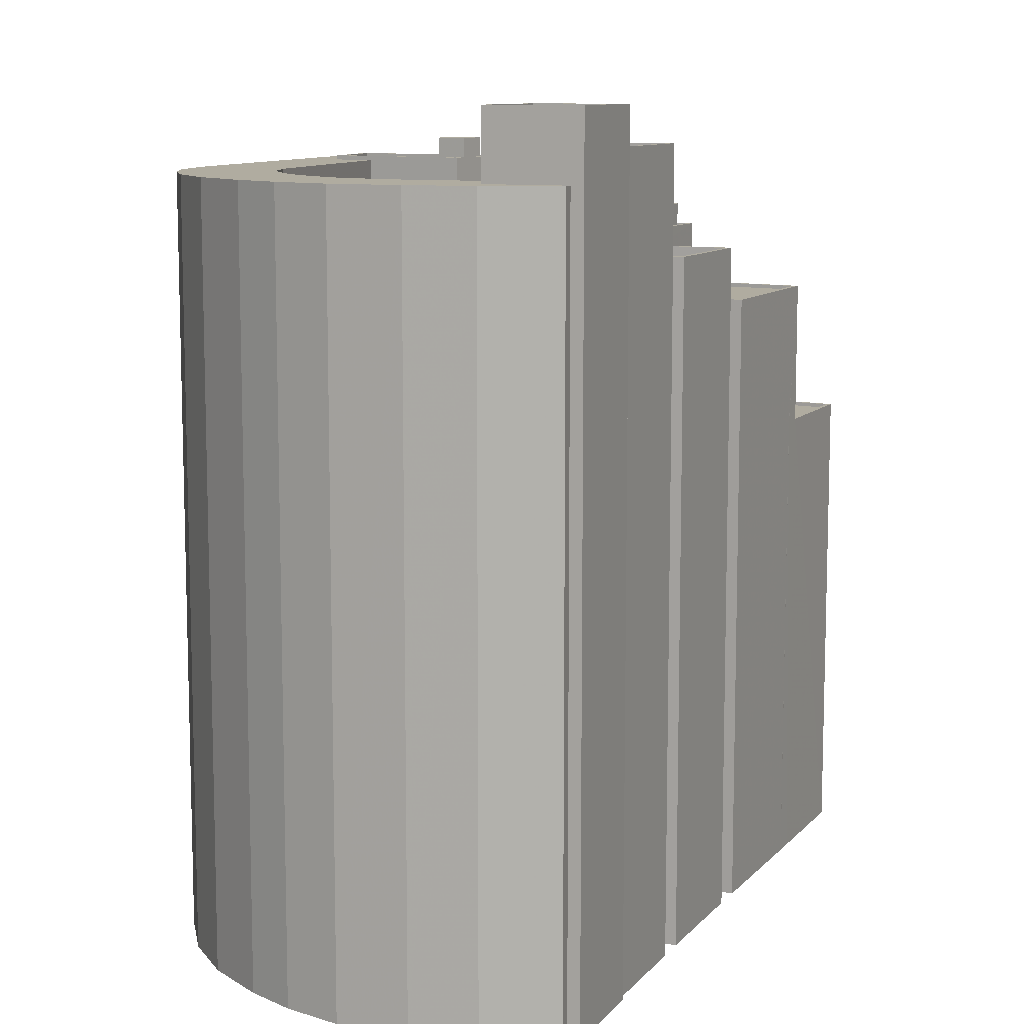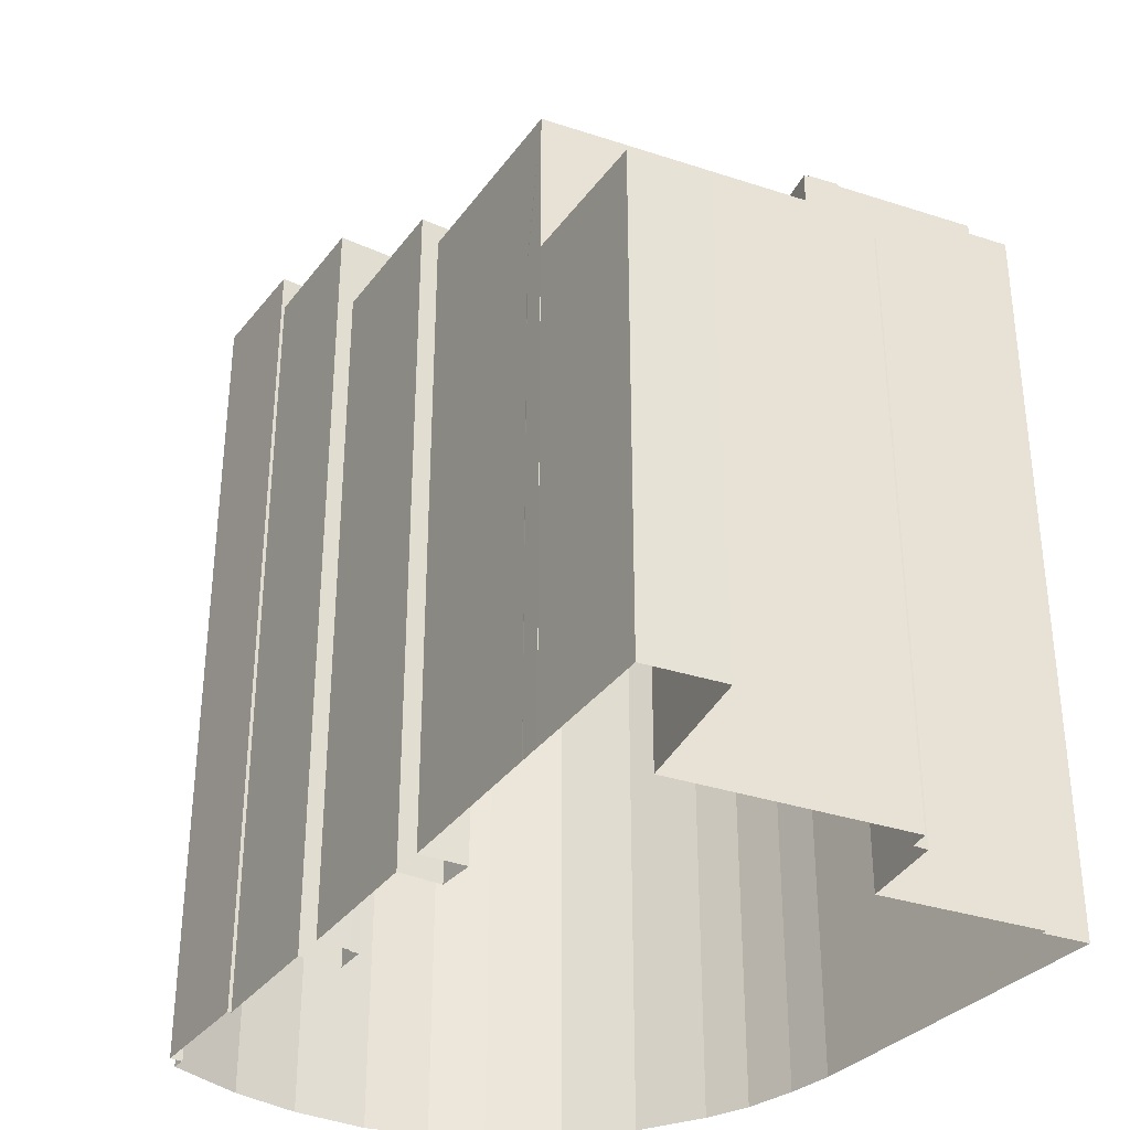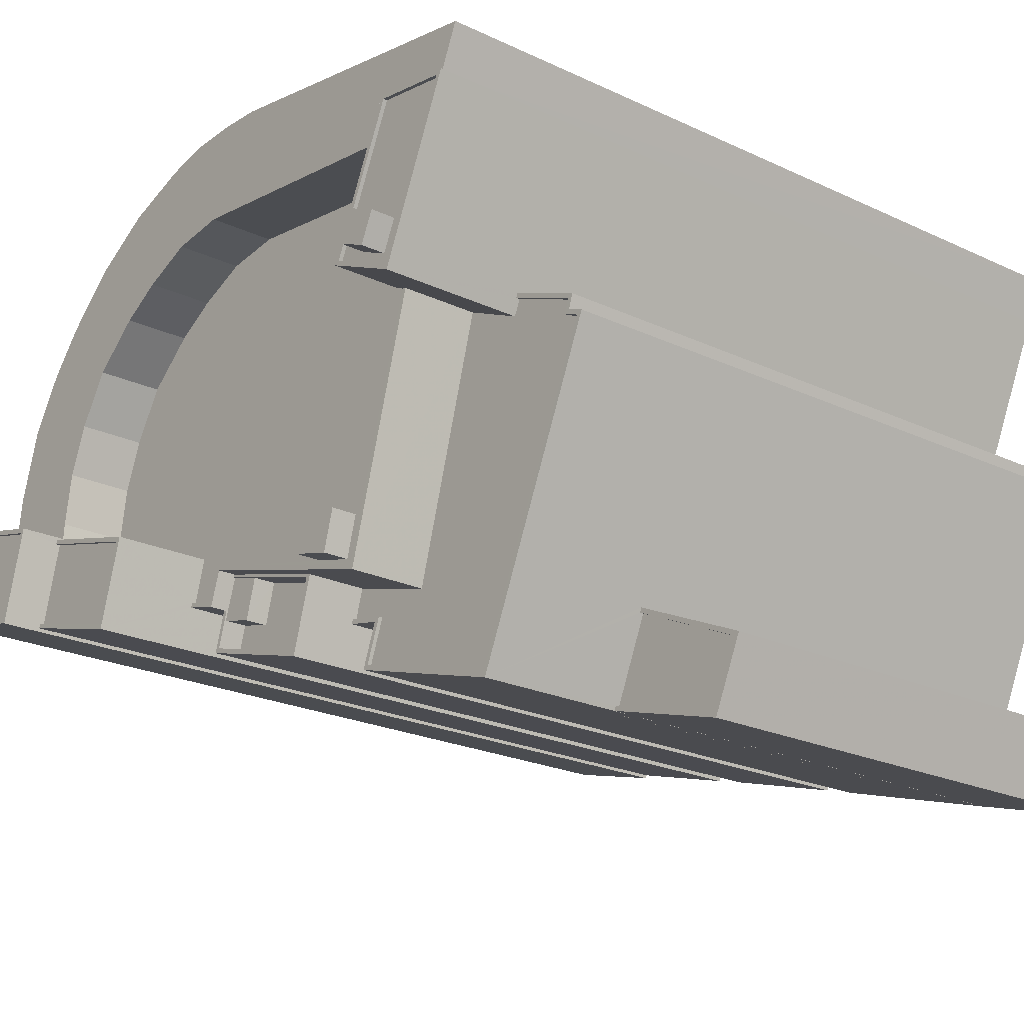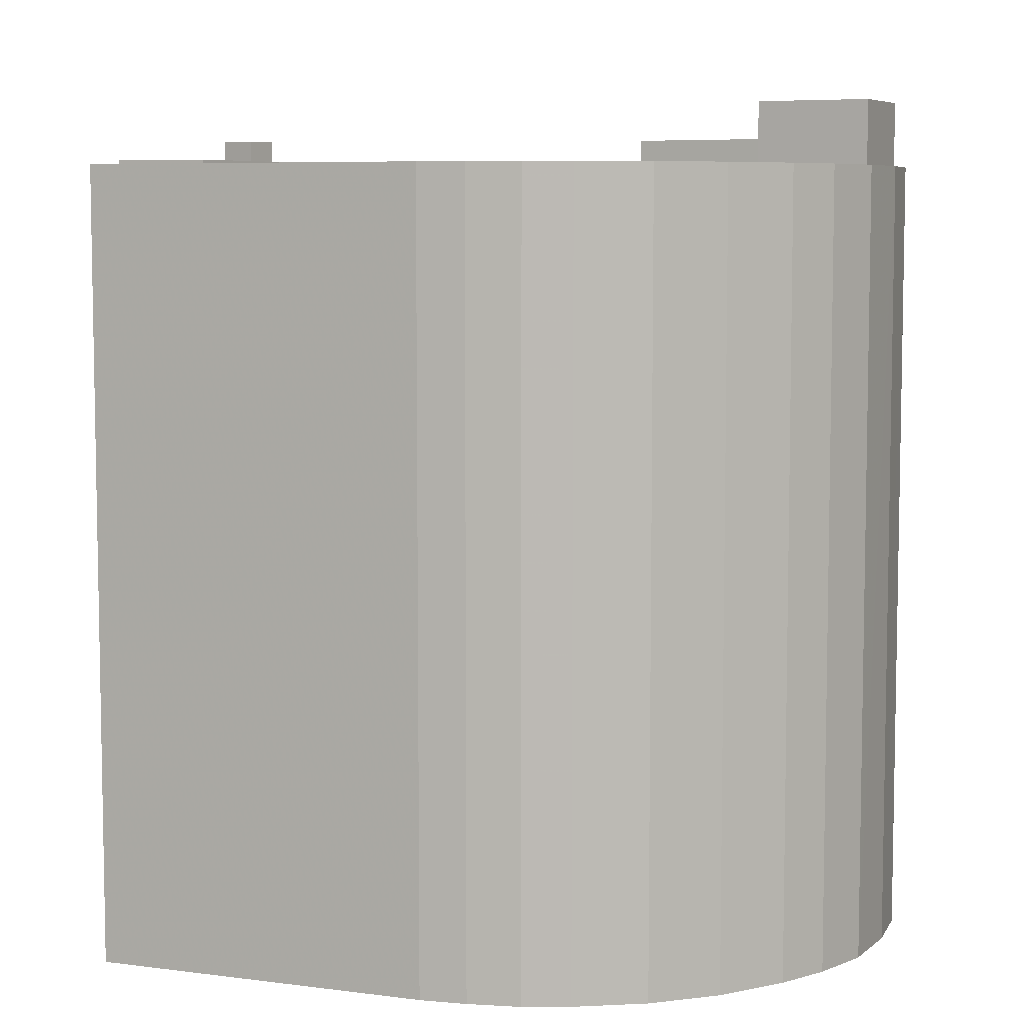
<metadata>
{"format":"obj","ext":"obj","renderer":"f3d","projection":"perspective","resolution":1024,"background":"white","views":[{"elev":10.0,"azim":-82.9,"up":"+Z"},{"elev":-34.7,"azim":42.3,"up":"+Z"},{"elev":-22.7,"azim":51.2,"up":"+Y"},{"elev":6.7,"azim":-170.3,"up":"+Z"}]}
</metadata>
<code>
v -1.202e+04 -3.402e+04 33.08
v -1.202e+04 -3.402e+04 33.08
v -1.202e+04 -3.402e+04 33.08
v -1.202e+04 -3.401e+04 33.08
v -1.201e+04 -3.403e+04 33.08
v -1.202e+04 -3.402e+04 33.08
v -1.202e+04 -3.401e+04 33.08
v -1.201e+04 -3.403e+04 33.08
v -1.197e+04 -3.403e+04 33.09
v -1.197e+04 -3.404e+04 33.09
v -1.198e+04 -3.403e+04 33.09
v -1.202e+04 -3.401e+04 33.08
v -1.198e+04 -3.404e+04 33.08
v -1.198e+04 -3.404e+04 33.08
v -1.198e+04 -3.404e+04 33.08
v -1.202e+04 -3.4e+04 33.08
v -1.201e+04 -3.403e+04 33.08
v -1.198e+04 -3.404e+04 33.08
v -1.198e+04 -3.404e+04 33.08
v -1.197e+04 -3.4e+04 33.09
v -1.198e+04 -3.4e+04 33.09
v -1.2e+04 -3.4e+04 33.09
v -1.201e+04 -3.4e+04 33.08
v -1.197e+04 -3.402e+04 33.09
v -1.197e+04 -3.402e+04 33.09
v -1.2e+04 -3.403e+04 33.08
v -1.2e+04 -3.4e+04 33.09
v -1.201e+04 -3.4e+04 33.08
v -1.199e+04 -3.403e+04 33.08
v -1.199e+04 -3.403e+04 33.08
v -1.198e+04 -3.4e+04 33.09
v -1.198e+04 -3.401e+04 33.09
v -1.2e+04 -3.4e+04 33.09
v -1.2e+04 -3.4e+04 33.08
v -1.2e+04 -3.403e+04 33.08
v -1.2e+04 -3.403e+04 33.08
v -1.2e+04 -3.403e+04 33.08
v -1.197e+04 -3.402e+04 33.09
v -1.2e+04 -3.403e+04 33.08
v -1.201e+04 -3.403e+04 33.08
v -1.2e+04 -3.403e+04 33.08
v -1.199e+04 -3.403e+04 76.02
v -1.2e+04 -3.403e+04 76.02
v -1.2e+04 -3.403e+04 76.02
v -1.2e+04 -3.403e+04 76.02
v -1.2e+04 -3.403e+04 76.02
v -1.2e+04 -3.403e+04 76.02
v -1.2e+04 -3.403e+04 77.52
v -1.199e+04 -3.403e+04 77.52
v -1.2e+04 -3.403e+04 77.52
v -1.199e+04 -3.403e+04 77.52
v -1.2e+04 -3.402e+04 77.52
v -1.2e+04 -3.403e+04 77.52
v -1.2e+04 -3.403e+04 77.52
v -1.2e+04 -3.403e+04 77.52
v -1.2e+04 -3.402e+04 77.52
v -1.2e+04 -3.403e+04 77.52
v -1.2e+04 -3.402e+04 77.44
v -1.2e+04 -3.403e+04 77.44
v -1.2e+04 -3.403e+04 77.44
v -1.2e+04 -3.403e+04 77.44
v -1.2e+04 -3.403e+04 77.44
v -1.2e+04 -3.403e+04 77.44
v -1.2e+04 -3.403e+04 77.44
v -1.2e+04 -3.403e+04 77.44
v -1.2e+04 -3.403e+04 77.44
v -1.2e+04 -3.403e+04 77.44
v -1.199e+04 -3.403e+04 78.66
v -1.198e+04 -3.401e+04 78.66
v -1.199e+04 -3.403e+04 78.66
v -1.198e+04 -3.401e+04 78.66
v -1.2e+04 -3.402e+04 78.66
v -1.2e+04 -3.403e+04 78.66
v -1.2e+04 -3.403e+04 78.66
v -1.201e+04 -3.403e+04 78.66
v -1.201e+04 -3.403e+04 78.66
v -1.2e+04 -3.402e+04 78.66
v -1.198e+04 -3.401e+04 78.41
v -1.2e+04 -3.4e+04 78.41
v -1.198e+04 -3.401e+04 78.41
v -1.2e+04 -3.4e+04 78.41
v -1.199e+04 -3.402e+04 78.41
v -1.199e+04 -3.403e+04 78.41
v -1.198e+04 -3.401e+04 78.41
v -1.199e+04 -3.403e+04 78.41
v -1.201e+04 -3.4e+04 78.41
v -1.199e+04 -3.401e+04 78.41
v -1.201e+04 -3.401e+04 78.41
v -1.202e+04 -3.402e+04 78.41
v -1.202e+04 -3.402e+04 78.41
v -1.201e+04 -3.401e+04 78.41
v -1.201e+04 -3.401e+04 78.41
v -1.201e+04 -3.402e+04 78.41
v -1.202e+04 -3.402e+04 78.41
v -1.201e+04 -3.402e+04 78.41
v -1.199e+04 -3.403e+04 78.41
v -1.199e+04 -3.403e+04 78.41
v -1.202e+04 -3.402e+04 78.41
v -1.2e+04 -3.402e+04 78.41
v -1.199e+04 -3.403e+04 78.41
v -1.201e+04 -3.403e+04 78.41
v -1.2e+04 -3.403e+04 78.41
v -1.201e+04 -3.402e+04 78.41
v -1.198e+04 -3.401e+04 78.66
v -1.198e+04 -3.401e+04 78.66
v -1.198e+04 -3.401e+04 78.66
v -1.202e+04 -3.402e+04 82.58
v -1.202e+04 -3.402e+04 82.58
v -1.202e+04 -3.402e+04 82.58
v -1.202e+04 -3.402e+04 82.58
v -1.202e+04 -3.401e+04 82.58
v -1.197e+04 -3.4e+04 82.58
v -1.198e+04 -3.4e+04 82.58
v -1.198e+04 -3.4e+04 82.58
v -1.202e+04 -3.402e+04 82.58
v -1.202e+04 -3.401e+04 82.58
v -1.198e+04 -3.401e+04 82.58
v -1.2e+04 -3.4e+04 82.58
v -1.201e+04 -3.401e+04 82.58
v -1.202e+04 -3.401e+04 82.58
v -1.2e+04 -3.4e+04 82.58
v -1.202e+04 -3.402e+04 82.58
v -1.202e+04 -3.402e+04 82.58
v -1.2e+04 -3.4e+04 82.58
v -1.201e+04 -3.401e+04 82.58
v -1.202e+04 -3.4e+04 82.58
v -1.2e+04 -3.4e+04 82.58
v -1.201e+04 -3.401e+04 82.58
v -1.201e+04 -3.4e+04 82.58
v -1.2e+04 -3.4e+04 82.58
v -1.2e+04 -3.4e+04 82.58
v -1.201e+04 -3.4e+04 82.58
v -1.201e+04 -3.4e+04 82.58
v -1.199e+04 -3.403e+04 80.03
v -1.199e+04 -3.403e+04 80.03
v -1.199e+04 -3.403e+04 80.03
v -1.199e+04 -3.402e+04 80.03
v -1.2e+04 -3.403e+04 73.71
v -1.199e+04 -3.403e+04 73.71
v -1.199e+04 -3.403e+04 73.71
v -1.199e+04 -3.403e+04 73.71
v -1.198e+04 -3.401e+04 73.71
v -1.198e+04 -3.401e+04 73.71
v -1.199e+04 -3.403e+04 73.71
v -1.198e+04 -3.404e+04 73.71
v -1.197e+04 -3.402e+04 73.71
v -1.198e+04 -3.401e+04 73.71
v -1.197e+04 -3.402e+04 73.71
v -1.198e+04 -3.402e+04 73.71
v -1.197e+04 -3.402e+04 73.96
v -1.197e+04 -3.402e+04 73.96
v -1.198e+04 -3.401e+04 73.96
v -1.197e+04 -3.402e+04 73.96
v -1.197e+04 -3.402e+04 73.96
v -1.197e+04 -3.402e+04 73.96
v -1.198e+04 -3.404e+04 73.96
v -1.199e+04 -3.403e+04 73.96
v -1.199e+04 -3.403e+04 73.96
v -1.199e+04 -3.403e+04 73.96
v -1.2e+04 -3.403e+04 73.96
v -1.2e+04 -3.403e+04 73.96
v -1.198e+04 -3.401e+04 73.96
v -1.199e+04 -3.403e+04 73.96
v -1.198e+04 -3.402e+04 73.96
v -1.198e+04 -3.404e+04 73.96
v -1.198e+04 -3.403e+04 64.27
v -1.197e+04 -3.404e+04 64.27
v -1.197e+04 -3.403e+04 64.27
v -1.198e+04 -3.404e+04 64.27
v -1.198e+04 -3.404e+04 64.52
v -1.198e+04 -3.404e+04 64.52
v -1.197e+04 -3.404e+04 64.52
v -1.197e+04 -3.404e+04 64.52
v -1.198e+04 -3.403e+04 64.52
v -1.197e+04 -3.403e+04 64.52
v -1.198e+04 -3.403e+04 64.52
v -1.197e+04 -3.403e+04 64.52
v -1.198e+04 -3.404e+04 64.52
v -1.198e+04 -3.404e+04 64.52
v -1.198e+04 -3.404e+04 64.52
v -1.198e+04 -3.4e+04 82.88
v -1.199e+04 -3.401e+04 82.88
v -1.198e+04 -3.401e+04 82.88
v -1.198e+04 -3.4e+04 82.88
v -1.198e+04 -3.4e+04 82.88
v -1.198e+04 -3.4e+04 82.88
v -1.198e+04 -3.401e+04 82.63
v -1.198e+04 -3.401e+04 82.63
v -1.198e+04 -3.401e+04 82.63
v -1.198e+04 -3.401e+04 82.63
v -1.198e+04 -3.401e+04 82.63
v -1.198e+04 -3.401e+04 82.63
v -1.198e+04 -3.401e+04 82.63
v -1.198e+04 -3.401e+04 82.63
v -1.198e+04 -3.4e+04 82.63
v -1.198e+04 -3.4e+04 82.63
v -1.198e+04 -3.401e+04 82.88
v -1.198e+04 -3.401e+04 82.88
v -1.198e+04 -3.401e+04 84.18
v -1.198e+04 -3.401e+04 84.18
v -1.198e+04 -3.401e+04 84.18
v -1.198e+04 -3.401e+04 84.18
v -1.201e+04 -3.402e+04 84.51
v -1.201e+04 -3.402e+04 84.51
v -1.201e+04 -3.402e+04 84.51
v -1.201e+04 -3.402e+04 84.51
v -1.201e+04 -3.403e+04 84.51
v -1.201e+04 -3.403e+04 84.51
v -1.201e+04 -3.403e+04 84.51
v -1.201e+04 -3.403e+04 84.51
v -1.201e+04 -3.403e+04 84.26
v -1.201e+04 -3.403e+04 84.26
v -1.201e+04 -3.402e+04 84.26
v -1.201e+04 -3.402e+04 84.26
v -1.201e+04 -3.403e+04 86.94
v -1.202e+04 -3.402e+04 86.94
v -1.201e+04 -3.403e+04 86.94
v -1.202e+04 -3.402e+04 86.94
v -1.201e+04 -3.402e+04 86.69
v -1.202e+04 -3.402e+04 86.69
v -1.201e+04 -3.403e+04 86.69
v -1.202e+04 -3.402e+04 86.69
v -1.201e+04 -3.402e+04 86.94
v -1.202e+04 -3.402e+04 86.94
v -1.202e+04 -3.402e+04 86.94
v -1.201e+04 -3.402e+04 86.94
f 1 2 3
f 2 4 5
f 6 3 5
f 7 8 4
f 9 10 11
f 7 12 8
f 10 13 11
f 14 15 13
f 12 16 8
f 17 6 5
f 18 15 19
f 20 21 22
f 16 23 8
f 24 11 25
f 26 27 22
f 8 23 28
f 29 18 30
f 31 32 21
f 33 27 26
f 34 8 28
f 35 36 37
f 38 25 32
f 33 26 34
f 36 39 37
f 40 5 8
f 35 32 29
f 26 37 41
f 34 26 8
f 3 2 5
f 5 4 8
f 13 15 11
f 11 15 18
f 21 32 22
f 25 11 32
f 32 26 22
f 11 18 29
f 35 37 26
f 29 32 11
f 35 26 32
f 42 43 44
f 44 43 45
f 42 46 43
f 45 43 47
f 48 49 50
f 51 49 52
f 53 48 50
f 54 53 55
f 51 52 56
f 54 55 57
f 50 49 51
f 53 50 55
f 58 59 60
f 61 62 59
f 60 59 63
f 59 62 63
f 64 65 66
f 64 67 65
f 68 69 70
f 69 71 70
f 72 73 74
f 72 68 70
f 73 75 74
f 76 75 73
f 77 73 72
f 77 72 70
f 78 79 80
f 79 81 82
f 83 84 85
f 82 81 86
f 85 87 82
f 88 82 86
f 80 79 87
f 85 84 87
f 89 82 90
f 91 92 88
f 82 92 90
f 87 79 82
f 88 92 82
f 93 89 94
f 82 89 95
f 83 96 97
f 93 94 98
f 96 83 85
f 82 99 100
f 99 101 102
f 99 97 100
f 100 97 96
f 99 95 101
f 95 93 103
f 95 89 93
f 82 95 99
f 104 105 106
f 107 108 109
f 110 111 108
f 112 113 114
f 111 115 116
f 117 113 118
f 118 113 112
f 116 119 120
f 118 121 117
f 122 123 110
f 110 108 107
f 118 124 121
f 120 125 126
f 121 124 127
f 126 128 129
f 130 127 131
f 129 132 133
f 128 132 129
f 133 132 130
f 130 121 127
f 133 130 131
f 119 125 120
f 125 128 126
f 116 115 119
f 110 123 115
f 111 110 115
f 134 135 136
f 134 137 135
f 138 139 140
f 140 139 141
f 142 143 141
f 141 139 144
f 141 144 145
f 146 147 142
f 148 141 145
f 148 149 141
f 146 142 149
f 149 142 141
f 150 151 152
f 153 151 150
f 153 154 155
f 156 155 154
f 157 156 158
f 159 160 161
f 150 152 162
f 163 160 159
f 159 157 158
f 164 153 150
f 164 154 153
f 156 154 165
f 163 159 158
f 158 156 165
f 166 167 168
f 166 169 167
f 170 171 172
f 171 173 172
f 174 175 176
f 176 175 177
f 175 173 177
f 172 173 175
f 178 179 180
f 181 182 183
f 184 181 185
f 185 181 186
f 183 186 181
f 187 188 189
f 189 190 187
f 190 191 192
f 193 191 194
f 192 191 193
f 190 189 191
f 187 195 188
f 195 196 188
f 188 196 194
f 196 193 194
f 197 184 185
f 182 197 198
f 182 198 183
f 185 198 197
f 199 200 201
f 202 199 201
f 203 204 205
f 205 206 203
f 206 207 208
f 209 207 210
f 208 207 209
f 206 205 207
f 211 212 213
f 214 211 213
f 215 216 217
f 215 218 216
f 219 220 221
f 219 222 220
f 217 223 215
f 224 216 225
f 223 224 225
f 225 216 218
f 215 223 226
f 225 226 223
f 61 57 62
f 47 62 45
f 45 62 55
f 62 57 55
f 56 60 51
f 51 60 42
f 56 58 60
f 42 60 46
f 50 42 44
f 50 51 42
f 55 44 45
f 55 50 44
f 138 140 160
f 35 161 36
f 140 49 160
f 36 161 48
f 161 49 48
f 160 49 161
f 36 53 39
f 36 48 53
f 54 64 53
f 53 64 39
f 54 67 64
f 39 64 37
f 41 64 66
f 41 37 64
f 66 26 41
f 66 65 26
f 63 43 46
f 60 63 46
f 62 43 63
f 62 47 43
f 61 59 57
f 26 65 8
f 59 74 57
f 8 65 75
f 65 74 75
f 67 54 65
f 57 74 54
f 54 74 65
f 140 141 49
f 141 68 49
f 49 72 52
f 49 68 72
f 68 143 69
f 68 141 143
f 56 74 59
f 59 58 56
f 72 74 56
f 52 72 56
f 104 106 78
f 80 104 78
f 97 70 83
f 83 71 84
f 83 70 71
f 77 70 97
f 99 77 97
f 77 99 102
f 73 77 102
f 76 73 102
f 101 76 102
f 105 117 106
f 117 121 106
f 106 79 78
f 106 121 79
f 108 4 2
f 108 111 4
f 111 7 4
f 111 116 7
f 116 12 7
f 116 120 12
f 120 16 12
f 120 126 16
f 126 23 16
f 126 129 23
f 129 28 23
f 129 133 28
f 133 34 28
f 133 131 34
f 131 33 34
f 131 127 33
f 127 27 33
f 127 124 27
f 124 22 27
f 124 118 22
f 118 20 22
f 118 112 20
f 114 20 112
f 114 21 20
f 3 109 1
f 3 107 109
f 109 2 1
f 109 108 2
f 79 130 81
f 79 121 130
f 81 132 86
f 81 130 132
f 86 128 88
f 86 132 128
f 88 125 91
f 88 128 125
f 91 119 92
f 91 125 119
f 92 115 90
f 92 119 115
f 94 89 123
f 89 90 115
f 89 115 123
f 94 122 98
f 94 123 122
f 136 85 134
f 136 96 85
f 135 96 136
f 135 100 96
f 82 100 135
f 137 82 135
f 85 82 137
f 134 85 137
f 161 35 29
f 159 161 29
f 11 24 176
f 24 155 176
f 13 171 14
f 176 155 156
f 169 166 170
f 14 171 156
f 171 170 156
f 174 176 156
f 170 166 174
f 170 174 156
f 153 25 38
f 151 153 38
f 153 24 25
f 153 155 24
f 30 18 179
f 179 157 30
f 157 179 156
f 14 178 15
f 156 178 14
f 179 178 156
f 157 159 29
f 30 157 29
f 152 151 38
f 32 152 38
f 147 146 150
f 162 147 150
f 164 146 149
f 164 150 146
f 164 149 148
f 154 164 148
f 165 154 148
f 145 165 148
f 158 145 144
f 158 165 145
f 139 158 144
f 139 163 158
f 160 163 139
f 138 160 139
f 168 175 174
f 166 168 174
f 175 168 167
f 172 175 167
f 169 172 167
f 169 170 172
f 176 9 11
f 176 177 9
f 173 10 9
f 177 173 9
f 171 10 173
f 171 13 10
f 178 180 19
f 15 178 19
f 18 19 180
f 179 18 180
f 162 197 142
f 152 184 197
f 32 31 152
f 142 147 162
f 31 184 152
f 152 197 162
f 87 71 182
f 182 69 197
f 197 69 142
f 87 84 71
f 69 143 142
f 71 69 182
f 80 87 104
f 87 182 104
f 105 104 117
f 117 182 181
f 117 181 113
f 104 182 117
f 192 193 183
f 193 196 186
f 193 186 183
f 186 196 195
f 185 186 195
f 198 185 187
f 198 187 190
f 185 195 187
f 183 198 190
f 192 183 190
f 114 181 184
f 114 113 181
f 31 21 114
f 184 31 114
f 188 201 200
f 189 188 200
f 199 189 200
f 199 191 189
f 194 191 199
f 202 194 199
f 188 194 202
f 201 188 202
f 8 75 40
f 40 75 208
f 208 76 206
f 76 101 95
f 76 95 206
f 208 75 76
f 209 40 208
f 209 5 40
f 203 206 95
f 103 203 95
f 207 213 212
f 207 205 213
f 211 207 212
f 211 210 207
f 214 213 205
f 204 214 205
f 224 107 216
f 216 107 6
f 224 110 107
f 6 107 3
f 17 216 6
f 17 217 216
f 103 93 203
f 5 209 17
f 93 223 203
f 17 209 217
f 210 223 217
f 211 214 210
f 209 210 217
f 203 223 204
f 214 204 210
f 204 223 210
f 98 122 93
f 93 122 223
f 223 122 224
f 122 110 224
f 215 219 221
f 215 226 219
f 218 221 220
f 218 215 221
f 218 220 222
f 225 218 222
f 225 222 219
f 226 225 219

</code>
